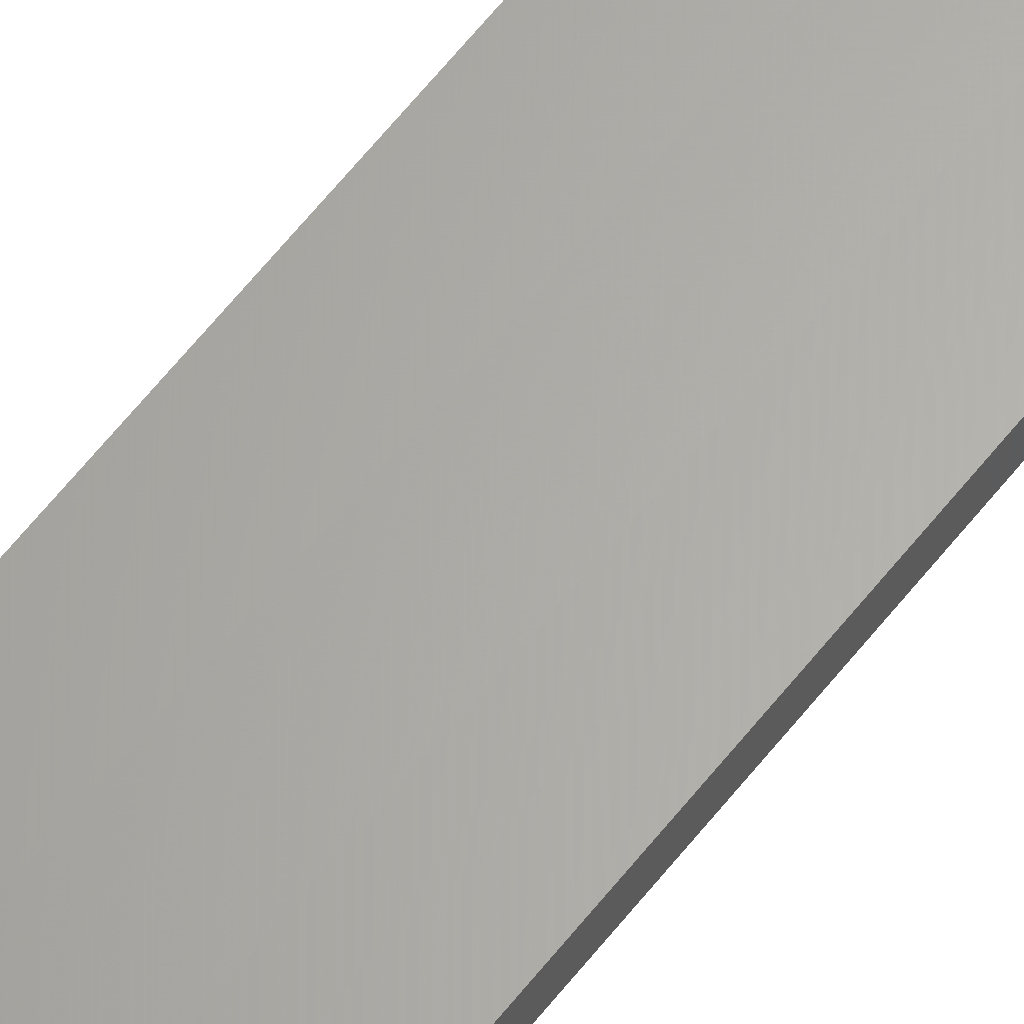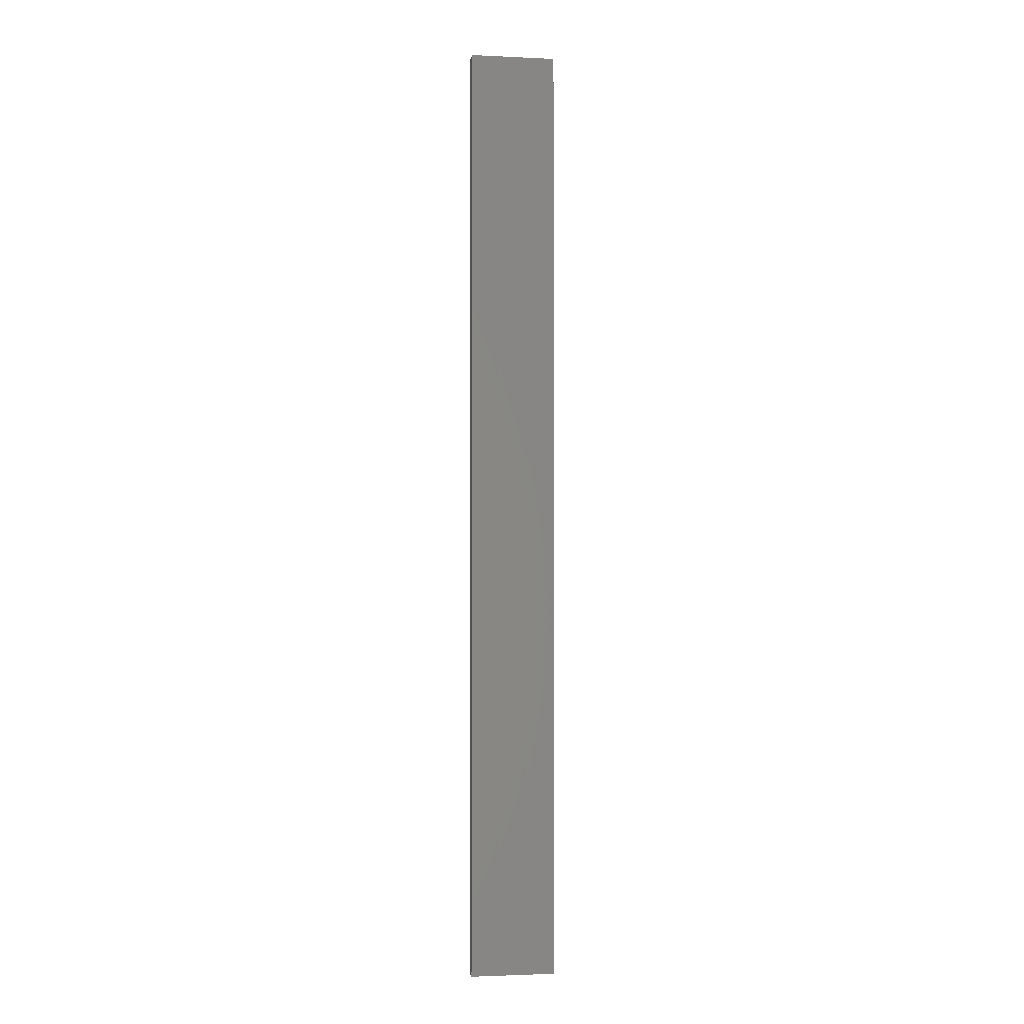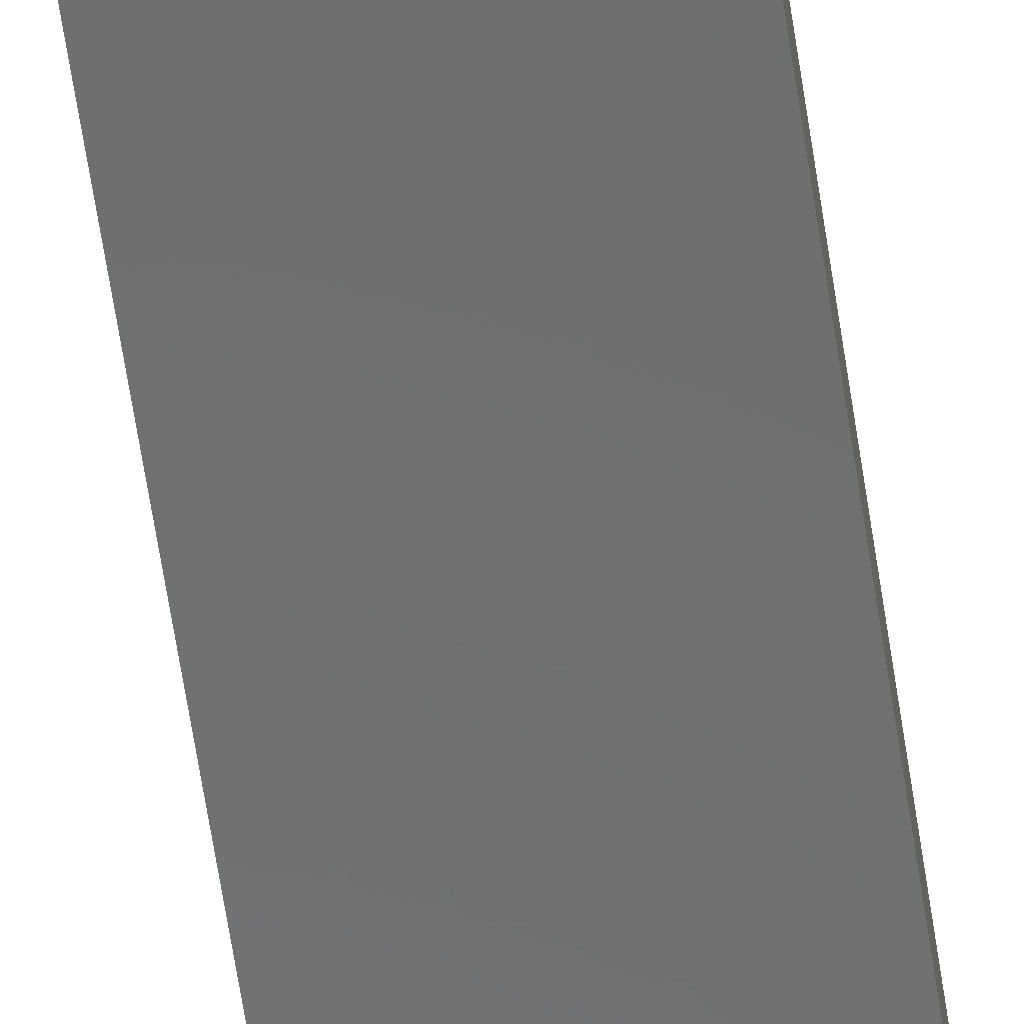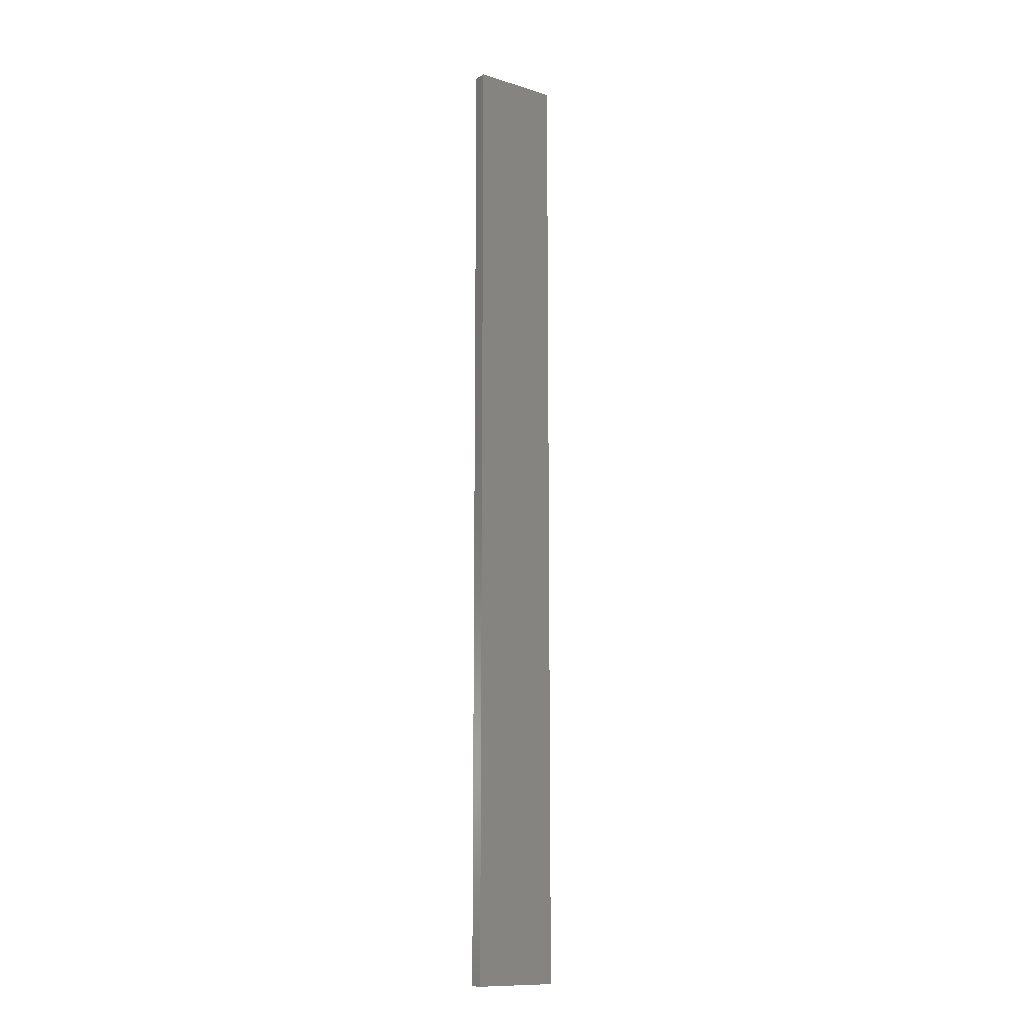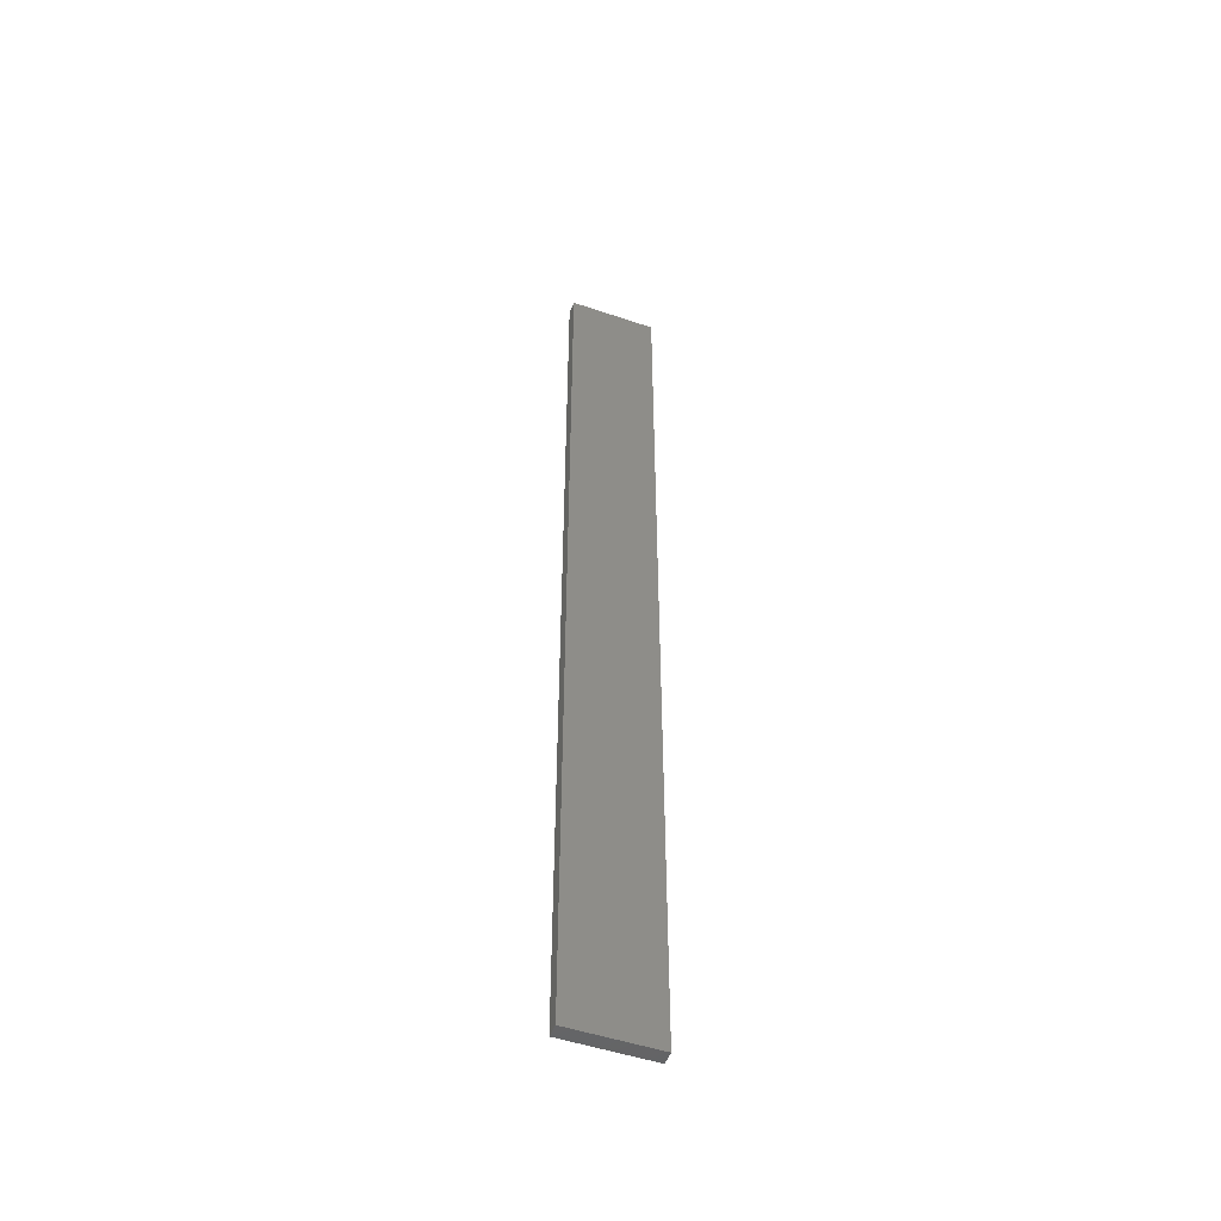
<metadata>
{"format":"stl","ext":"stl","renderer":"f3d","projection":"perspective","resolution":1024,"background":"white","views":[{"elev":63.7,"azim":38.5,"up":"+Y"},{"elev":-2.1,"azim":170.5,"up":"+Z"},{"elev":-59.2,"azim":8.3,"up":"+Y"},{"elev":-12.0,"azim":-36.3,"up":"+Z"},{"elev":-50.4,"azim":159.5,"up":"+Z"}]}
</metadata>
<code>
# stl→obj: 16 verts, 28 faces
v 0.05289 -4.35 381.8
v 0.05289 -4.35 378.2
v 0.1612 -4.35 378.2
v 0.1612 -4.35 381.8
v 0.2696 -4.351 378.2
v 0.2696 -4.351 381.8
v 0.3779 -4.351 378.2
v 0.3779 -4.351 381.8
v 0.3779 -4.301 378.2
v 0.3779 -4.301 381.8
v 0.05308 -4.3 378.2
v 0.1614 -4.3 381.8
v 0.1614 -4.3 378.2
v 0.2696 -4.301 378.2
v 0.05308 -4.3 381.8
v 0.2696 -4.301 381.8
f 1 2 3
f 4 3 5
f 4 1 3
f 6 5 7
f 6 4 5
f 8 6 7
f 8 9 10
f 7 9 8
f 11 12 13
f 13 12 14
f 15 12 11
f 14 16 9
f 12 16 14
f 16 10 9
f 15 11 1
f 11 2 1
f 14 9 7
f 5 14 7
f 13 14 5
f 3 13 5
f 2 11 13
f 2 13 3
f 10 16 8
f 16 6 8
f 16 12 6
f 12 4 6
f 12 15 4
f 15 1 4

</code>
